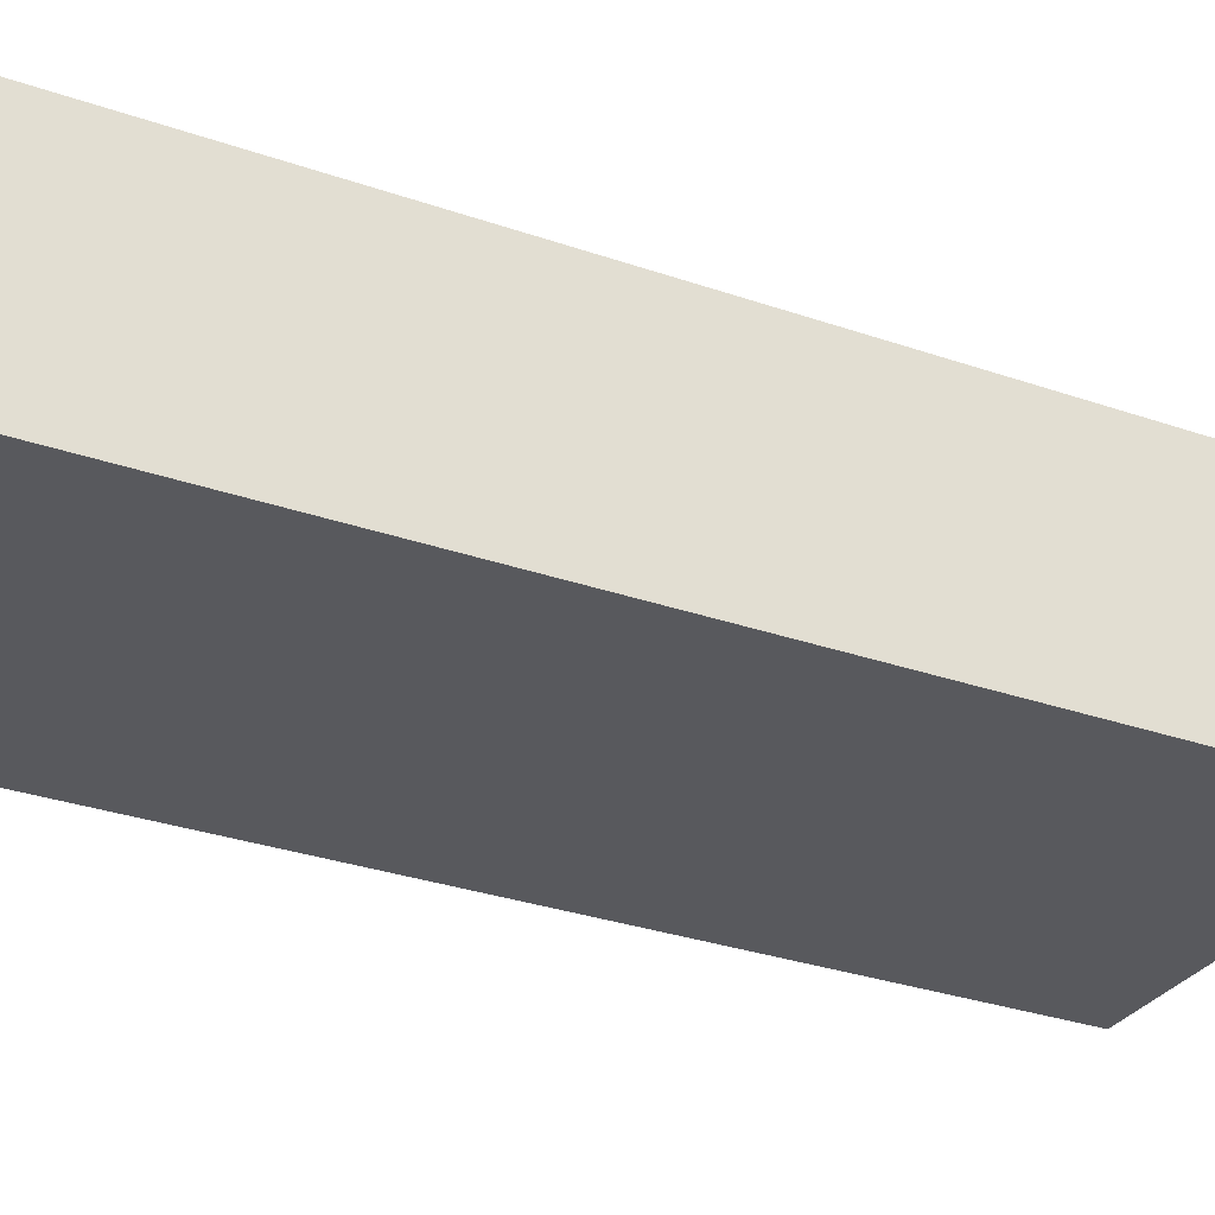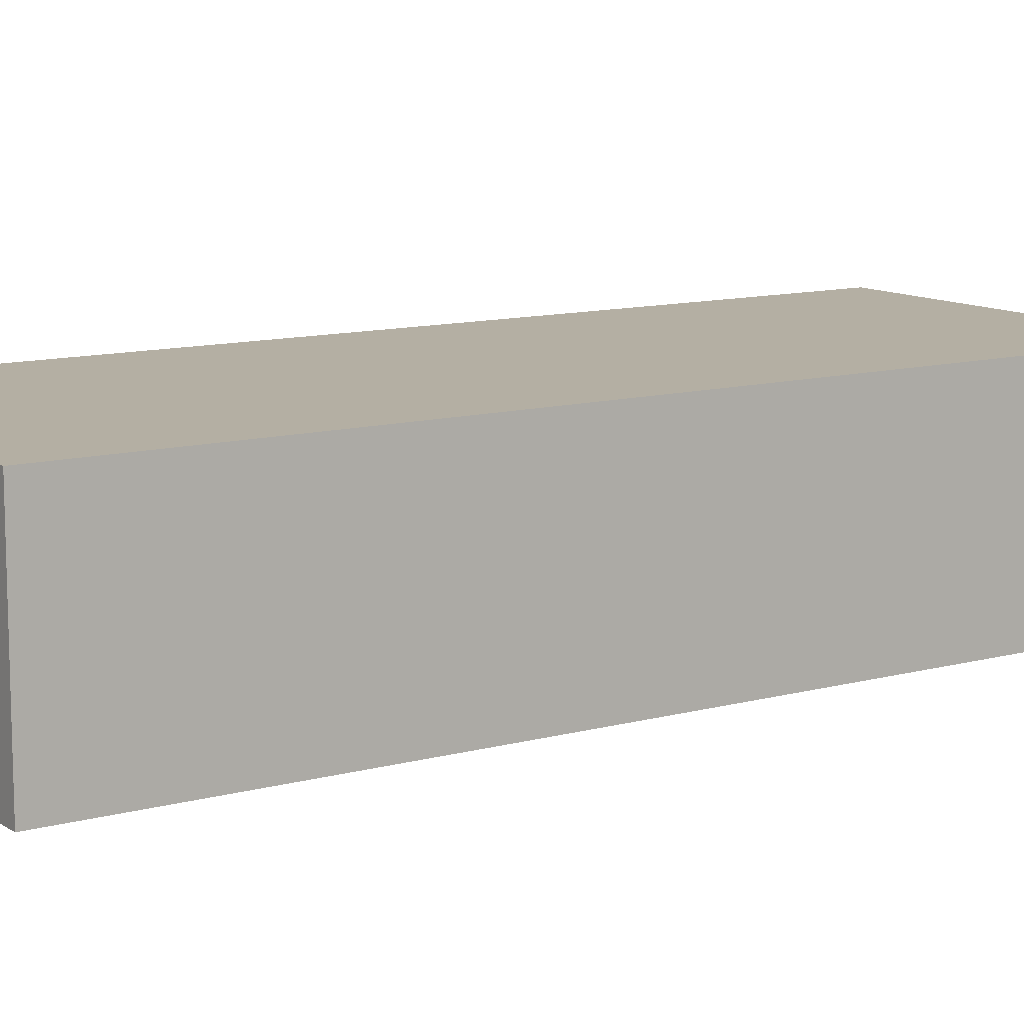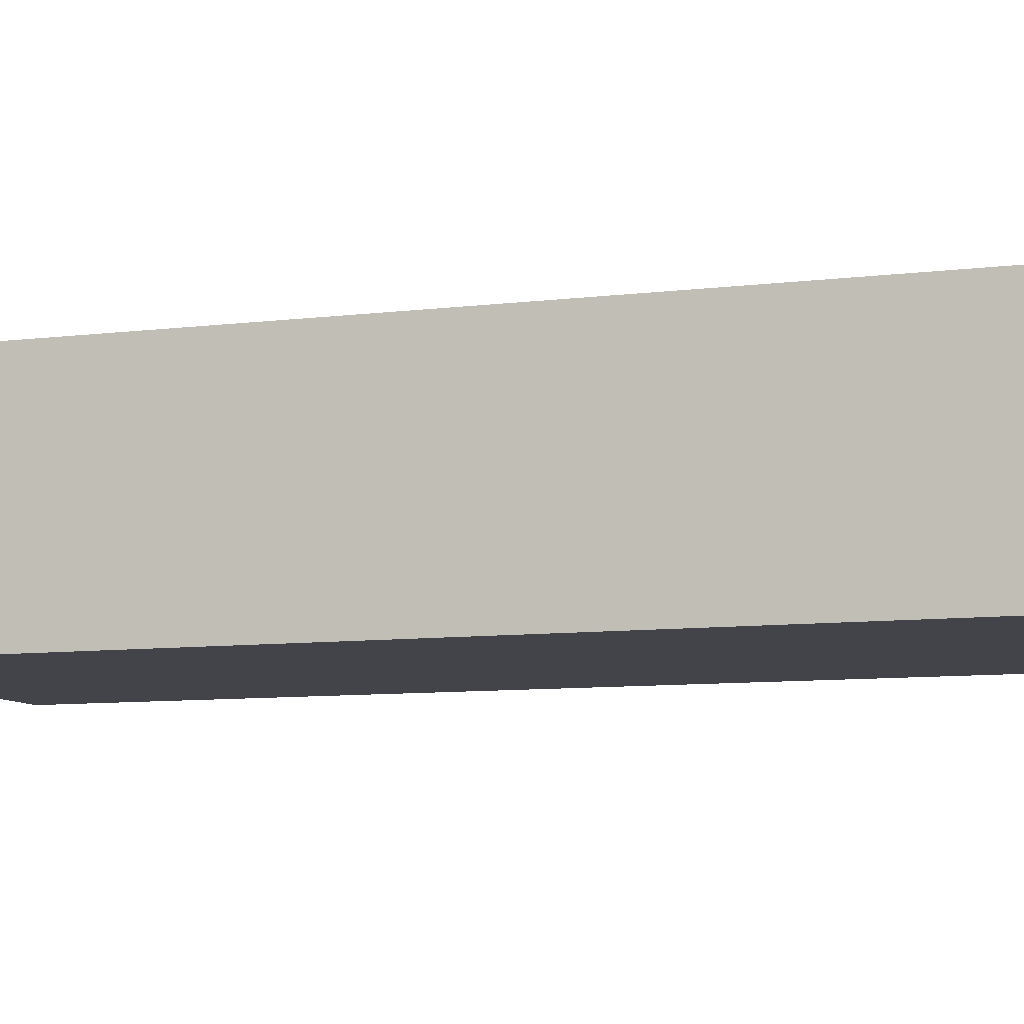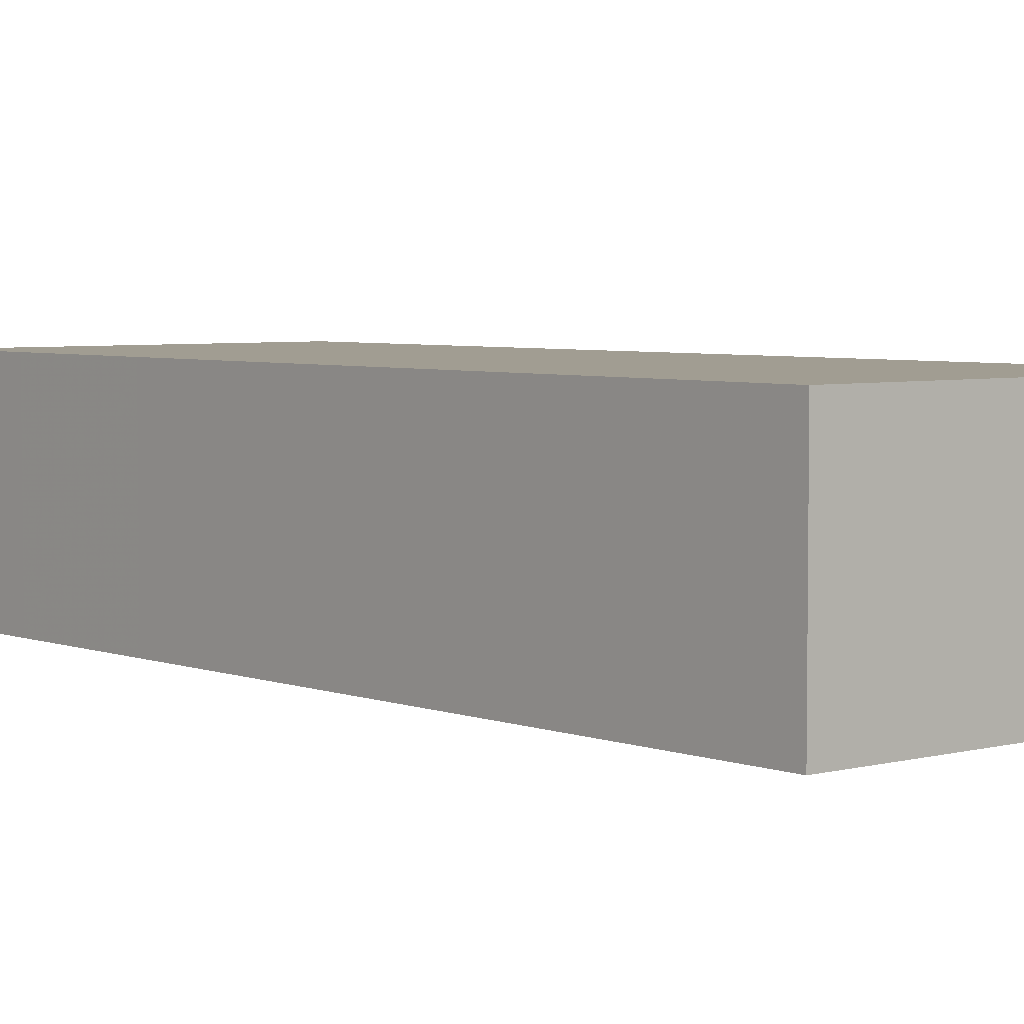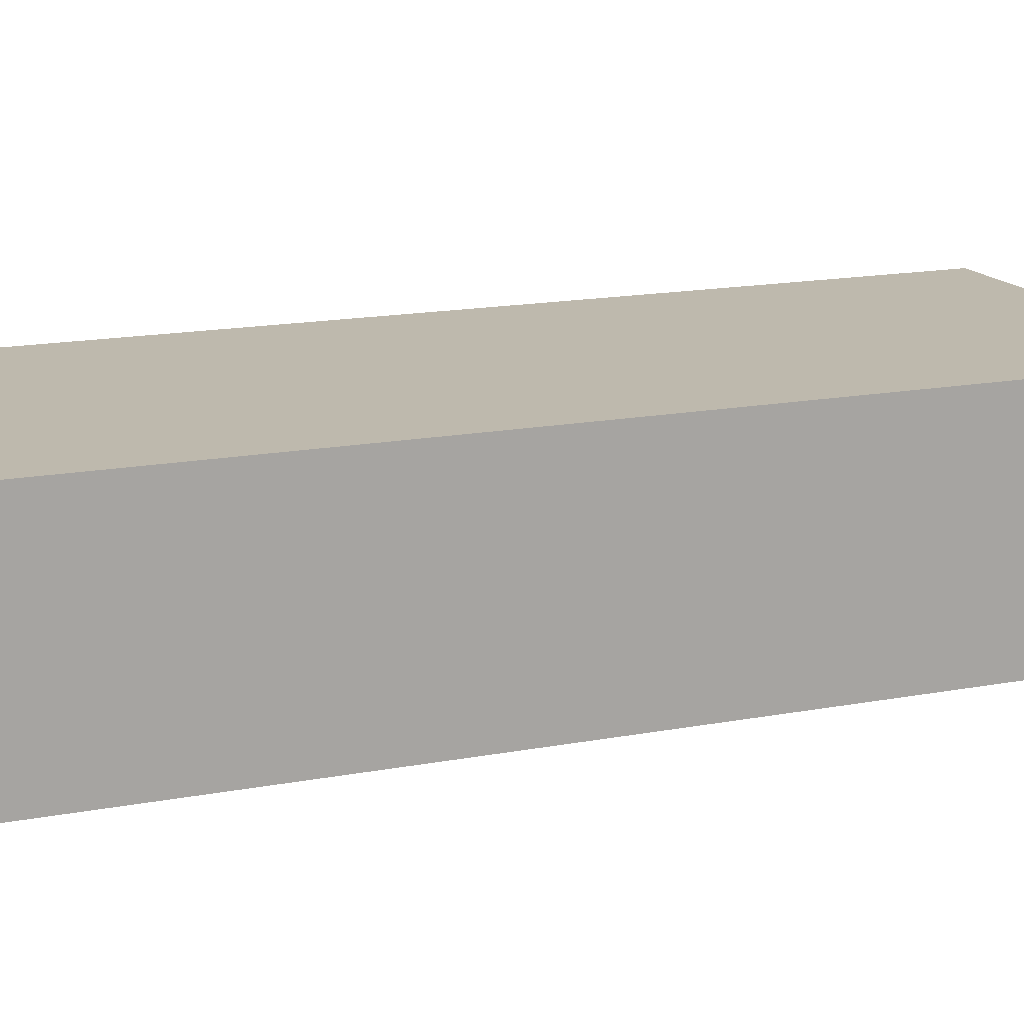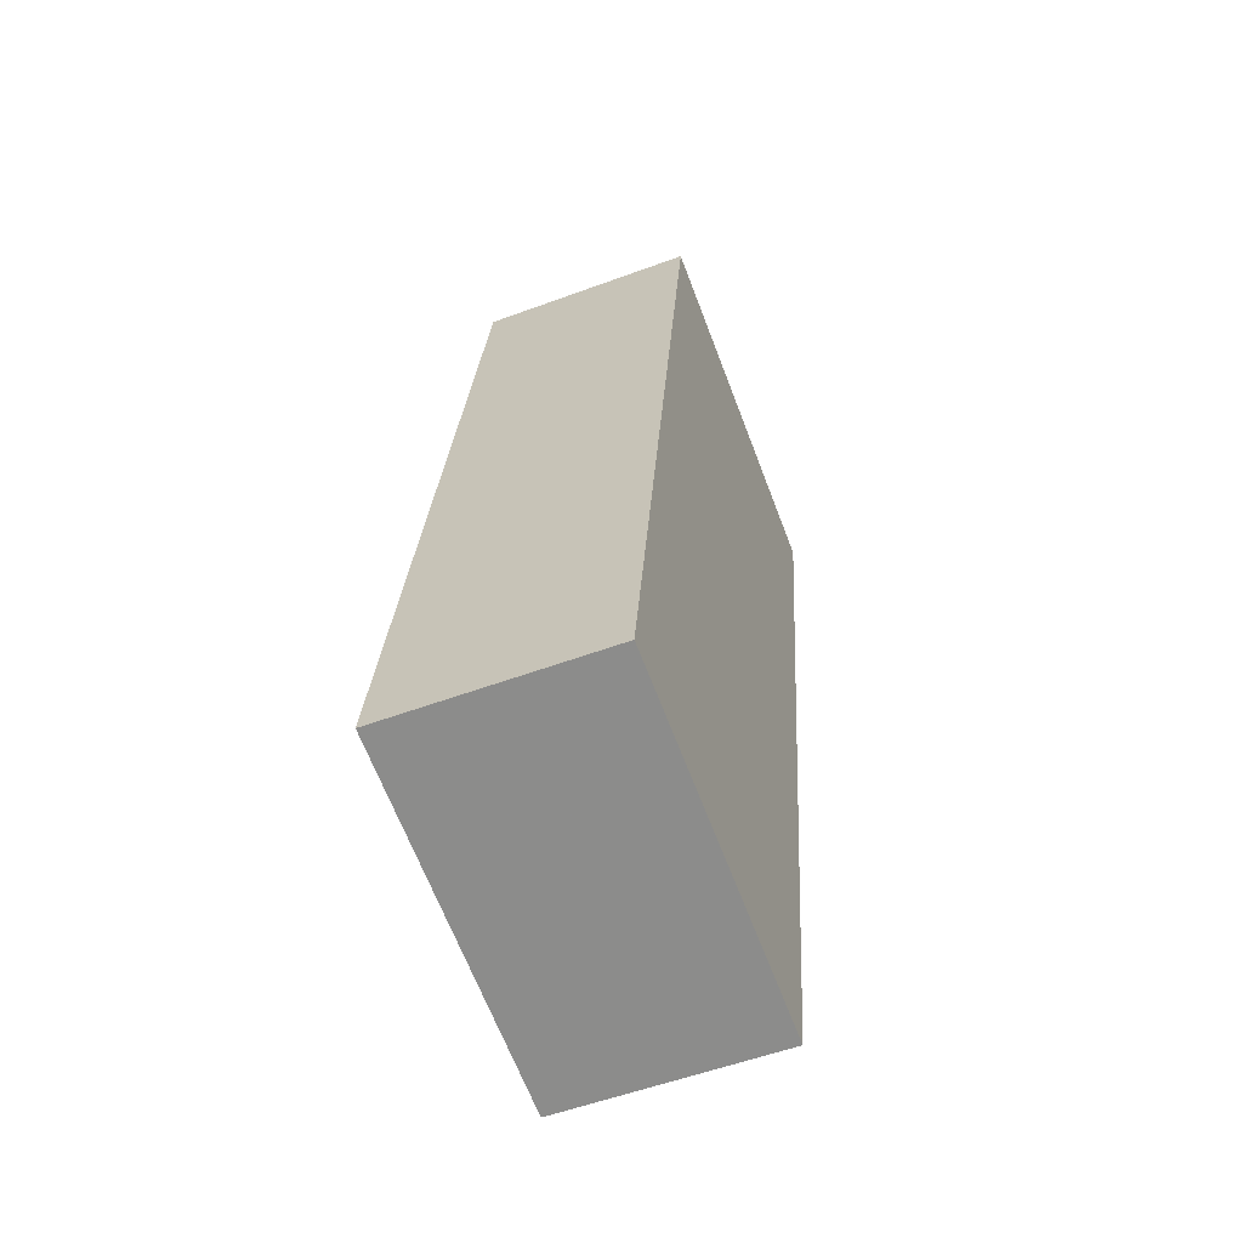
<metadata>
{"format":"obj","ext":"obj","renderer":"f3d","projection":"perspective","resolution":1024,"background":"white","views":[{"elev":-30.0,"azim":72.1,"up":"+Y"},{"elev":11.2,"azim":-114.5,"up":"+Y"},{"elev":-8.5,"azim":-61.6,"up":"+Y"},{"elev":4.6,"azim":149.0,"up":"+Y"},{"elev":15.3,"azim":-103.2,"up":"+Y"},{"elev":-56.0,"azim":-68.9,"up":"+Z"}]}
</metadata>
<code>
v 4.144 -0.1311 -2.972
v 4.089 -0.1311 -2.963
v 4.112 -0.1311 -2.823
v 4.16 -0.1311 -2.872
v 4.167 -0.1311 -2.832
v 4.112 -0.1639 -2.823
v 4.089 -0.1639 -2.963
v 4.144 -0.1639 -2.972
v 4.16 -0.1639 -2.872
v 4.167 -0.1639 -2.832
v 4.144 -0.1639 -2.972
v 4.089 -0.1639 -2.963
v 4.089 -0.1311 -2.963
v 4.144 -0.1311 -2.972
v 4.153 -0.1639 -2.916
v 4.144 -0.1639 -2.972
v 4.144 -0.1311 -2.972
v 4.153 -0.1311 -2.916
v 4.16 -0.1639 -2.872
v 4.153 -0.1639 -2.916
v 4.153 -0.1311 -2.916
v 4.16 -0.1311 -2.872
v 4.164 -0.1639 -2.849
v 4.16 -0.1639 -2.872
v 4.16 -0.1311 -2.872
v 4.164 -0.1311 -2.849
v 4.167 -0.1639 -2.832
v 4.164 -0.1639 -2.849
v 4.164 -0.1311 -2.849
v 4.167 -0.1311 -2.832
v 4.112 -0.1639 -2.823
v 4.167 -0.1639 -2.832
v 4.167 -0.1311 -2.832
v 4.112 -0.1311 -2.823
v 4.089 -0.1639 -2.963
v 4.112 -0.1639 -2.823
v 4.112 -0.1311 -2.823
v 4.089 -0.1311 -2.963
f 1 2 3
f 4 1 3
f 5 4 3
f 6 7 8
f 6 8 9
f 10 6 9
f 11 12 13
f 11 13 14
f 15 16 17
f 15 17 18
f 19 20 21
f 19 21 22
f 23 24 25
f 23 25 26
f 27 28 29
f 27 29 30
f 31 32 33
f 31 33 34
f 35 36 37
f 35 37 38

</code>
